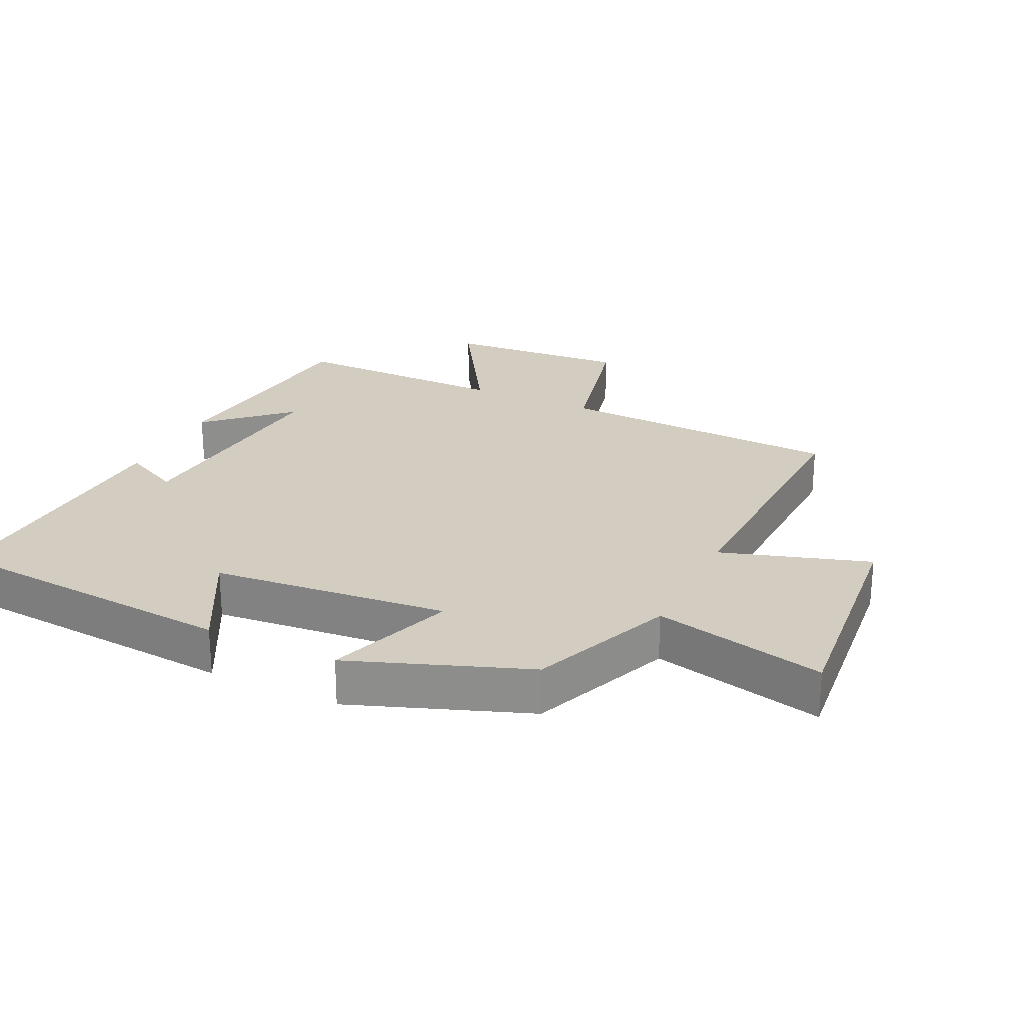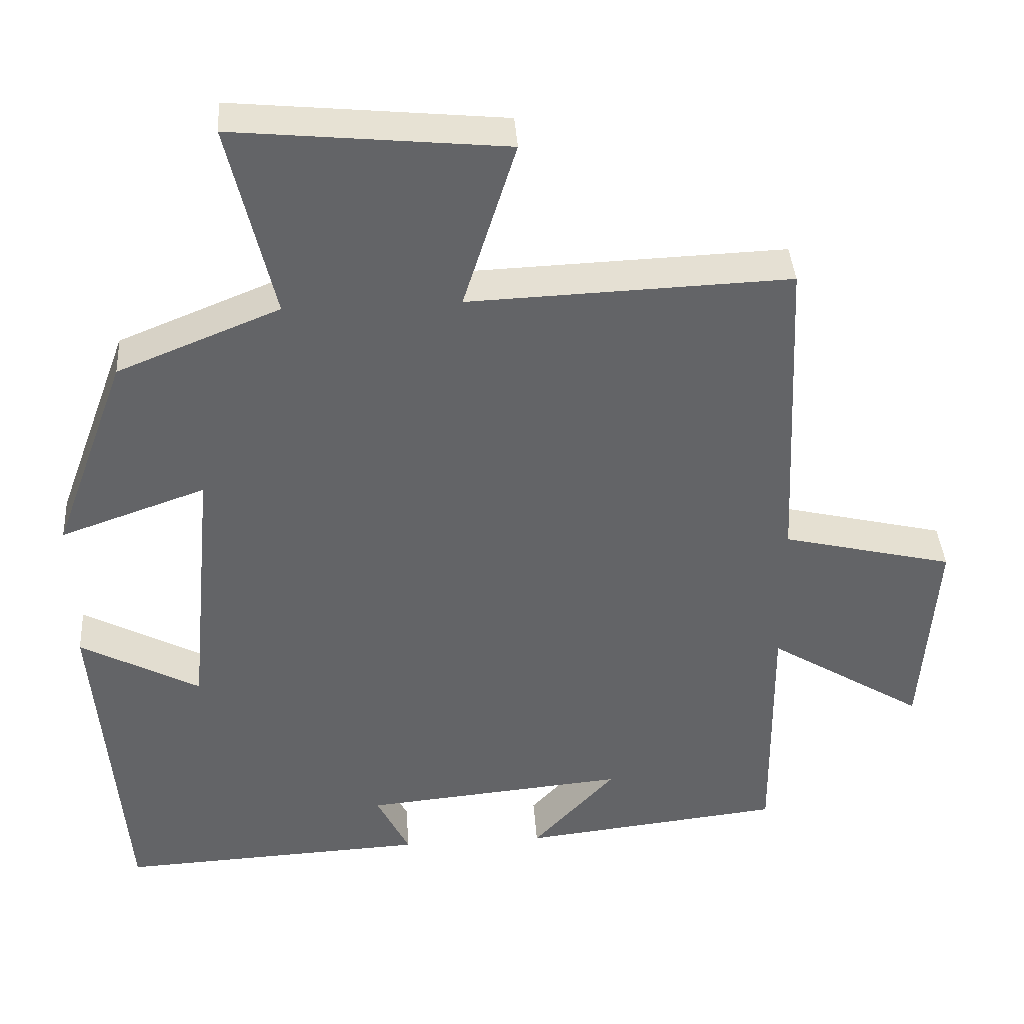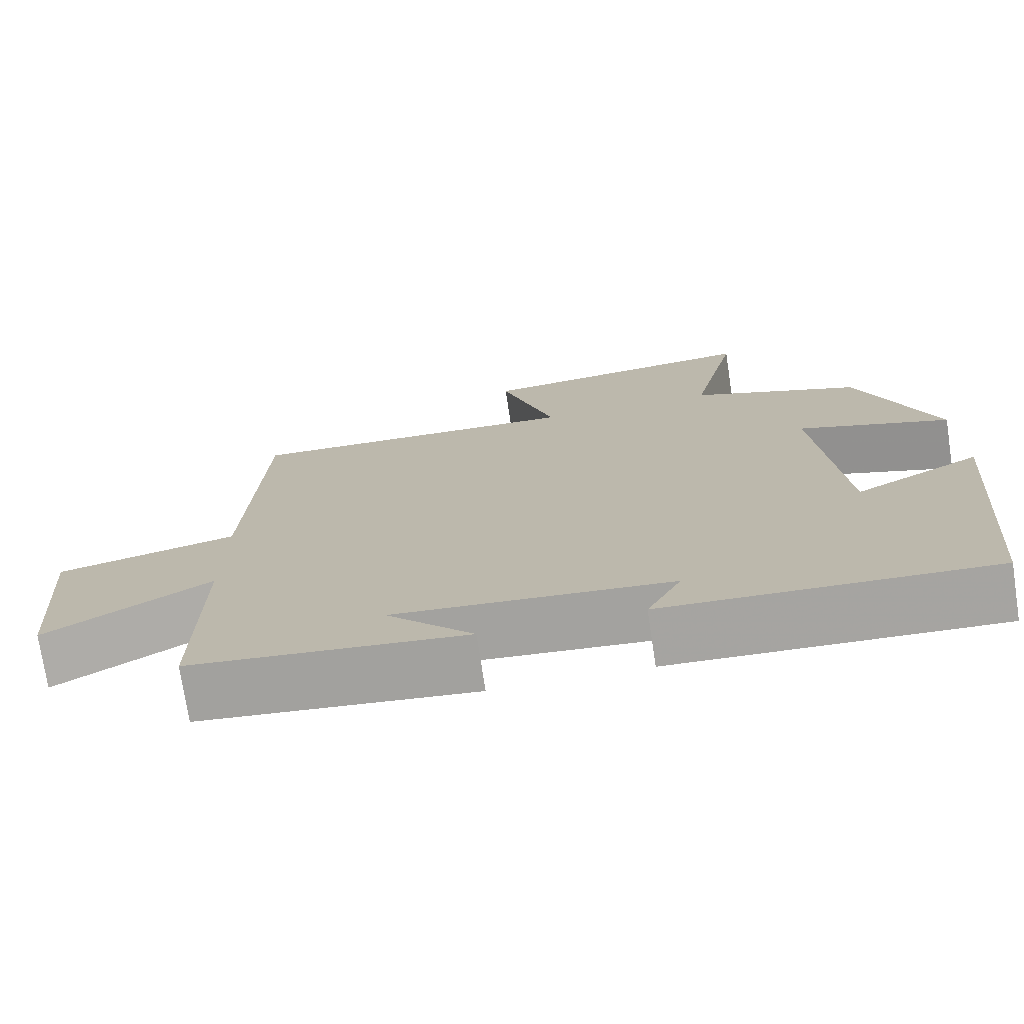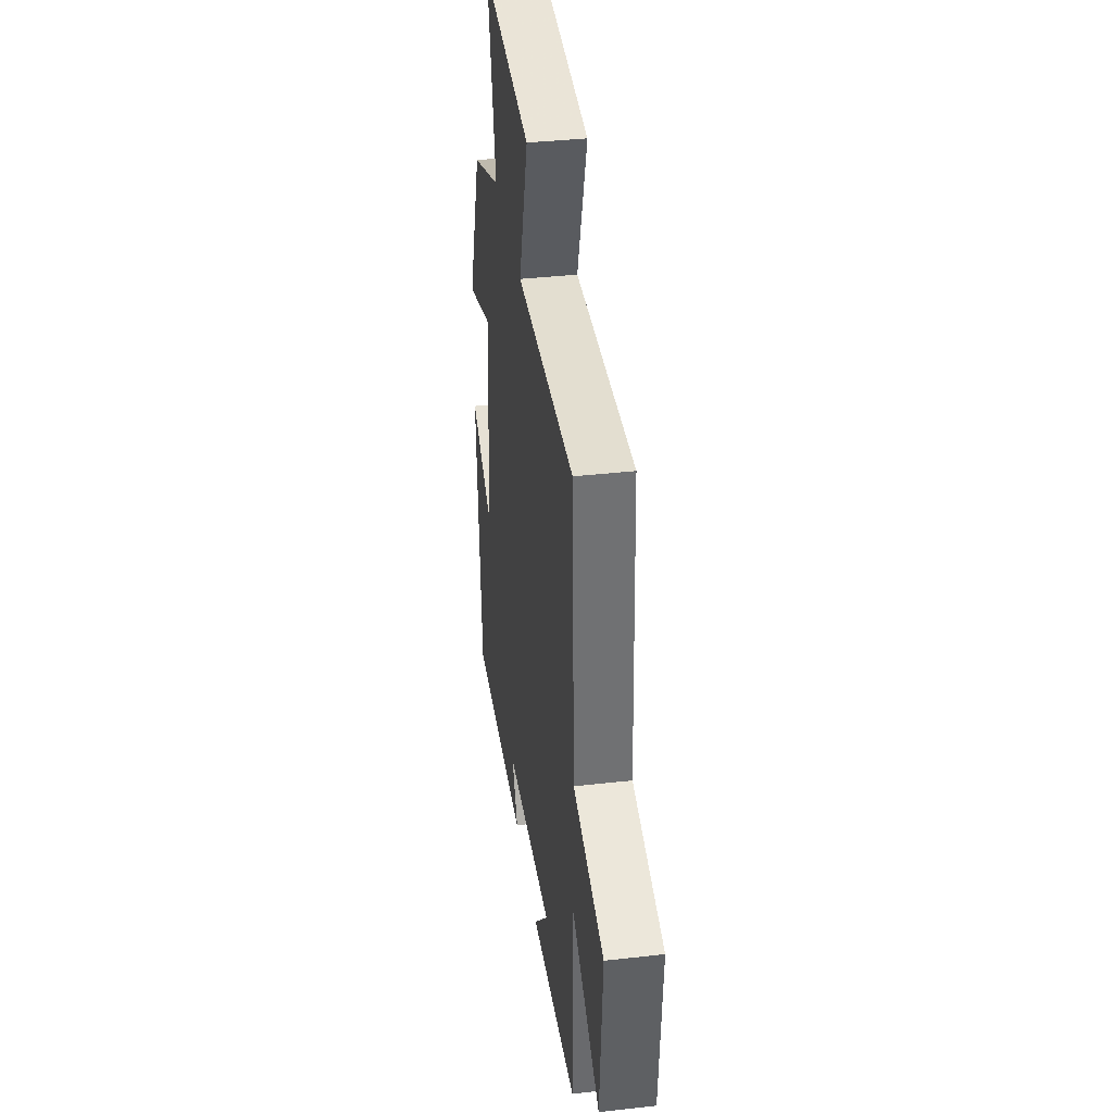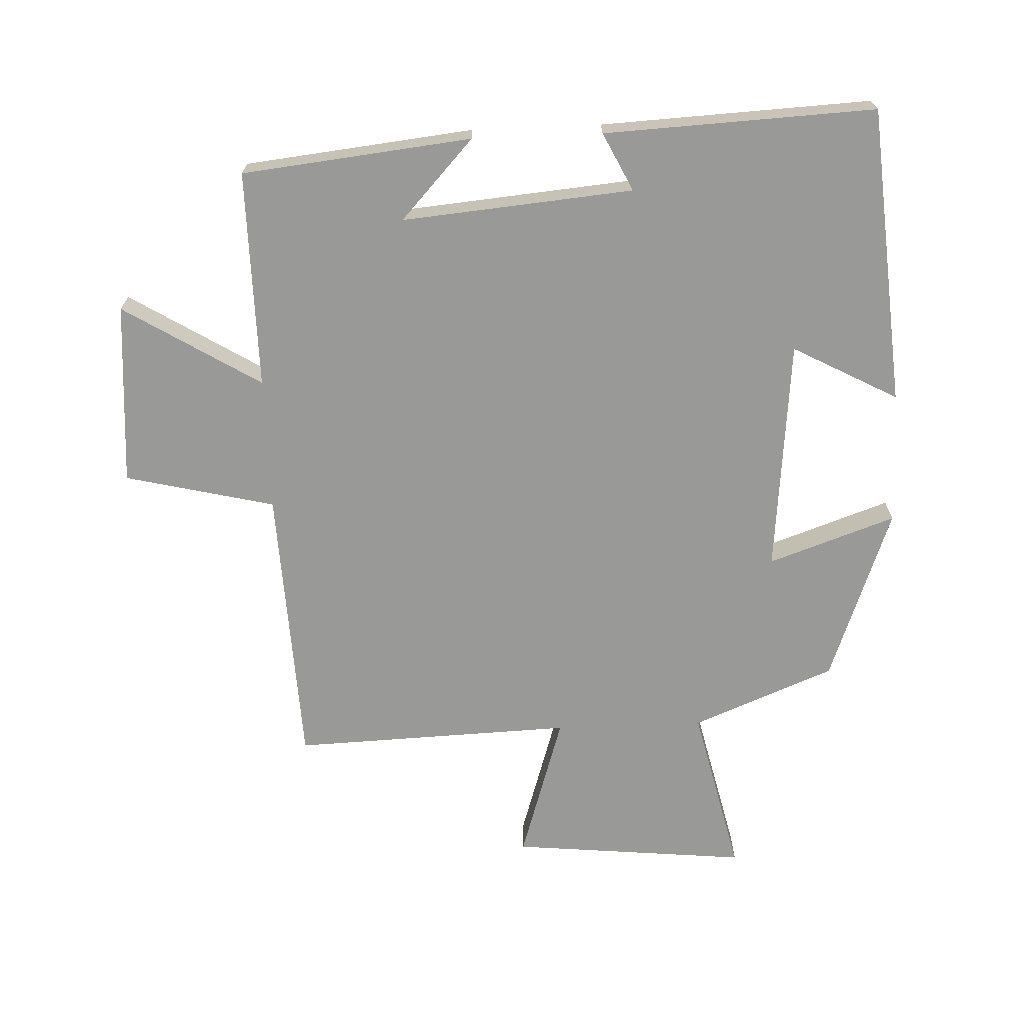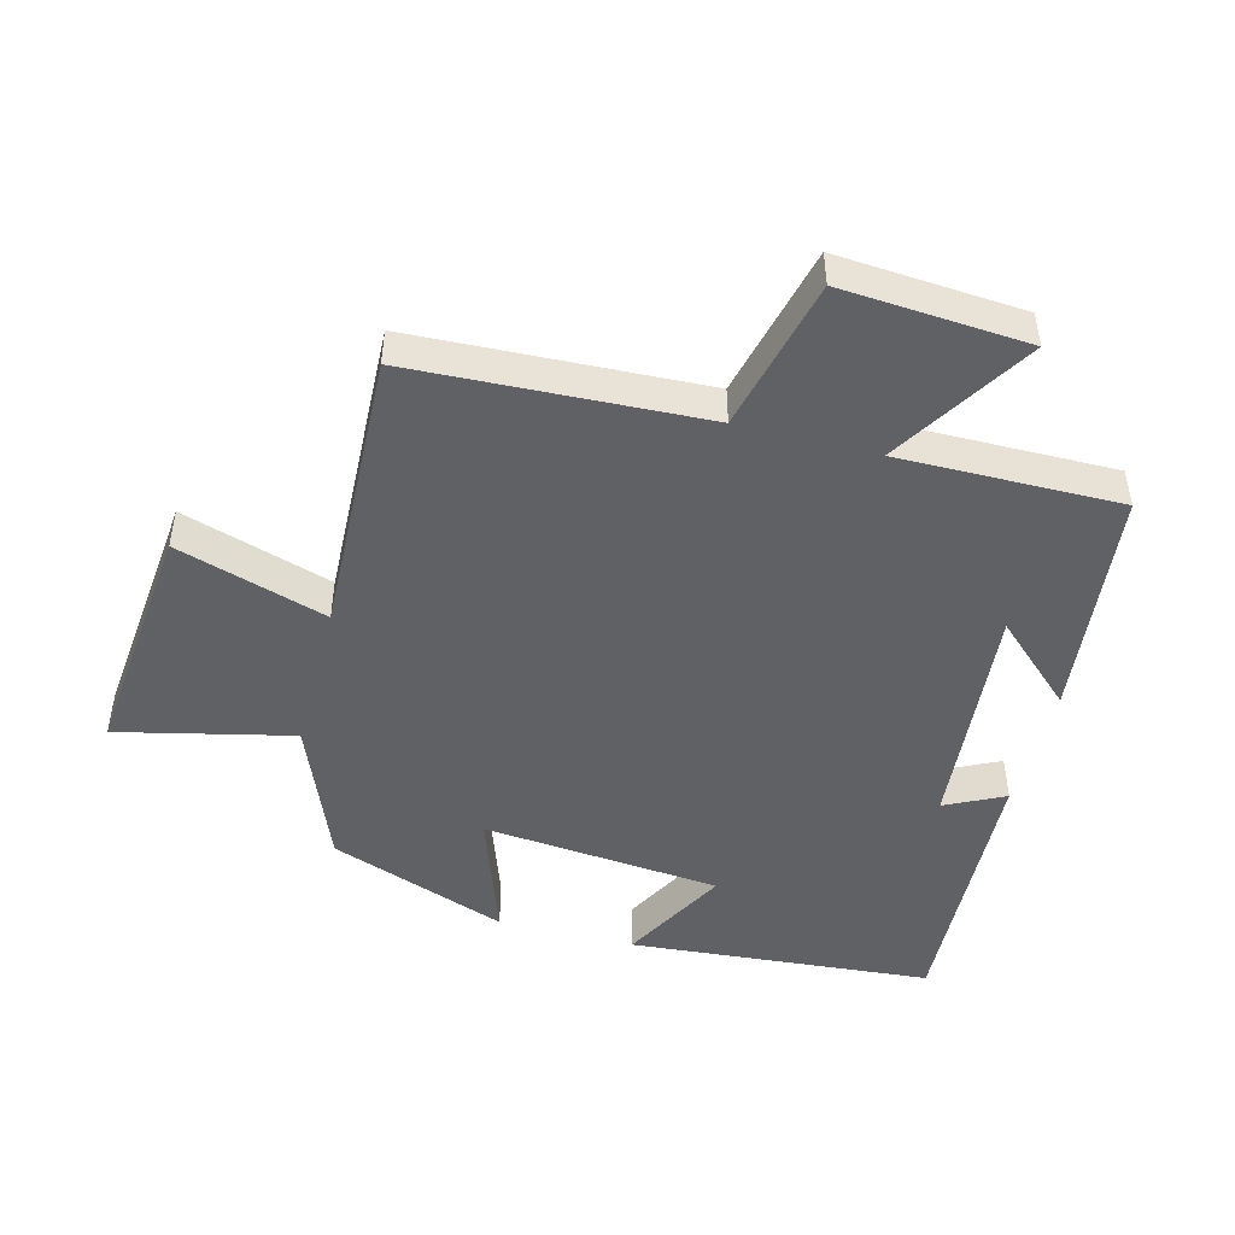
<metadata>
{"format":"obj","ext":"obj","renderer":"f3d","projection":"perspective","resolution":1024,"background":"white","views":[{"elev":24.8,"azim":-64.5,"up":"+Y"},{"elev":39.1,"azim":-3.9,"up":"+Z"},{"elev":-74.3,"azim":-171.4,"up":"+Z"},{"elev":37.9,"azim":81.8,"up":"+Z"},{"elev":-68.8,"azim":-177.7,"up":"+Y"},{"elev":-47.4,"azim":75.3,"up":"+Y"}]}
</metadata>
<code>
v -0.401 0.07 0.412
v -0.183 0.07 0.5
v -0.244 0.07 0.762
v 0.12 0.07 0.726
v 0.049 0.07 0.5
v 0.48 0.07 0.516
v 0.5 0.07 0.079
v 0.73 0.07 0.024
v 0.71 0.07 -0.256
v 0.5 0.07 -0.127
v 0.503 0.07 -0.461
v 0.151 0.07 -0.5
v 0.263 0.07 -0.379
v -0.091 0.07 -0.411
v -0.047 0.07 -0.5
v -0.462 0.07 -0.52
v -0.5 0.07 -0.063
v -0.339 0.07 -0.149
v -0.305 0.07 0.211
v -0.5 0.07 0.143
v -0.401 0 0.412
v -0.183 0 0.5
v -0.244 0 0.762
v 0.12 0 0.726
v 0.049 0 0.5
v 0.48 0 0.516
v 0.5 0 0.079
v 0.73 0 0.024
v 0.71 0 -0.256
v 0.5 0 -0.127
v 0.503 0 -0.461
v 0.151 0 -0.5
v 0.263 0 -0.379
v -0.091 0 -0.411
v -0.047 0 -0.5
v -0.462 0 -0.52
v -0.5 0 -0.063
v -0.339 0 -0.149
v -0.305 0 0.211
v -0.5 0 0.143
f 19 20 1 2
f 18 19 2
f 15 16 17 18
f 14 15 18
f 13 14 18 2
f 10 11 12 13
f 10 13 2 3
f 7 8 9 10
f 5 6 7 10
f 5 10 3
f 3 4 5
f 22 21 40 39
f 22 39 38
f 38 37 36 35
f 38 35 34
f 22 38 34 33
f 33 32 31 30
f 23 22 33 30
f 30 29 28 27
f 30 27 26 25
f 23 30 25
f 25 24 23
f 1 21 22 2
f 2 22 23 3
f 3 23 24 4
f 4 24 25 5
f 5 25 26 6
f 6 26 27 7
f 7 27 28 8
f 8 28 29 9
f 9 29 30 10
f 10 30 31 11
f 11 31 32 12
f 12 32 33 13
f 13 33 34 14
f 14 34 35 15
f 15 35 36 16
f 16 36 37 17
f 17 37 38 18
f 18 38 39 19
f 19 39 40 20
f 20 40 21 1

</code>
